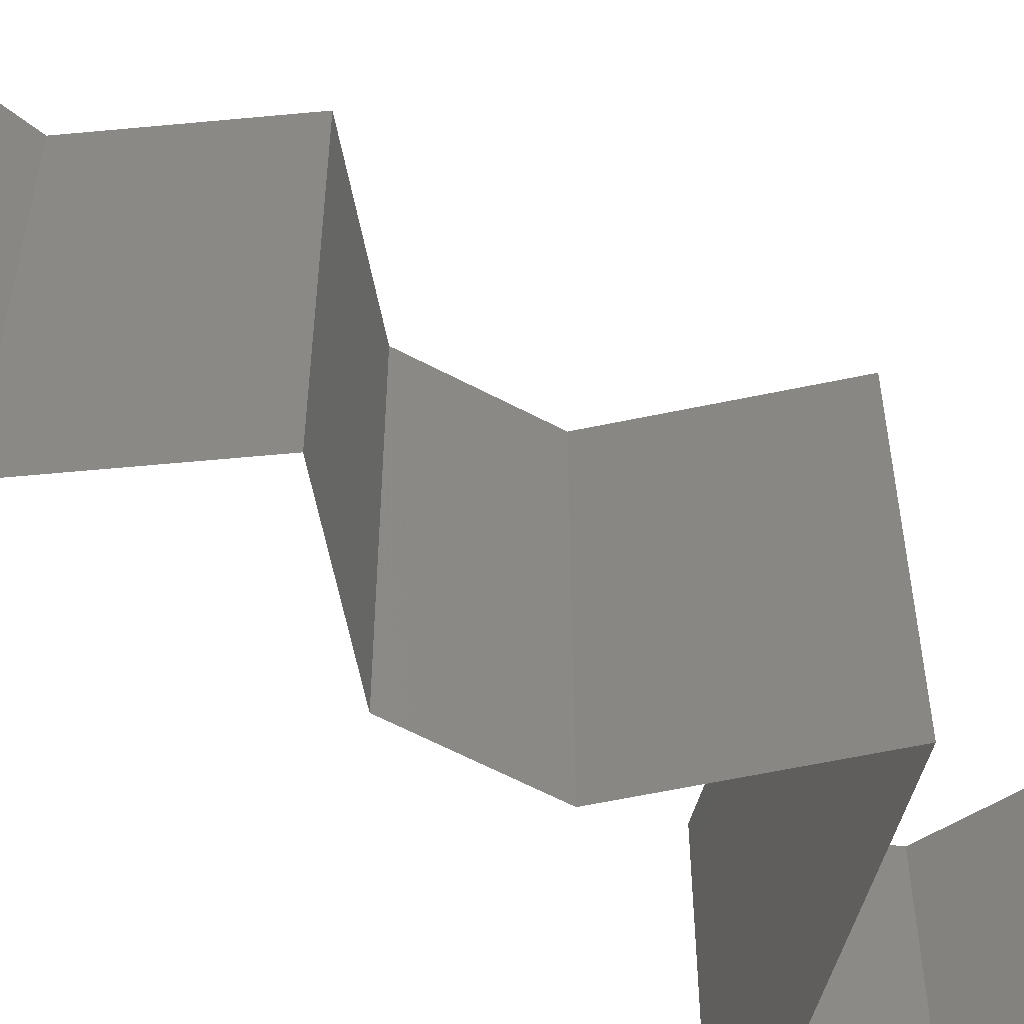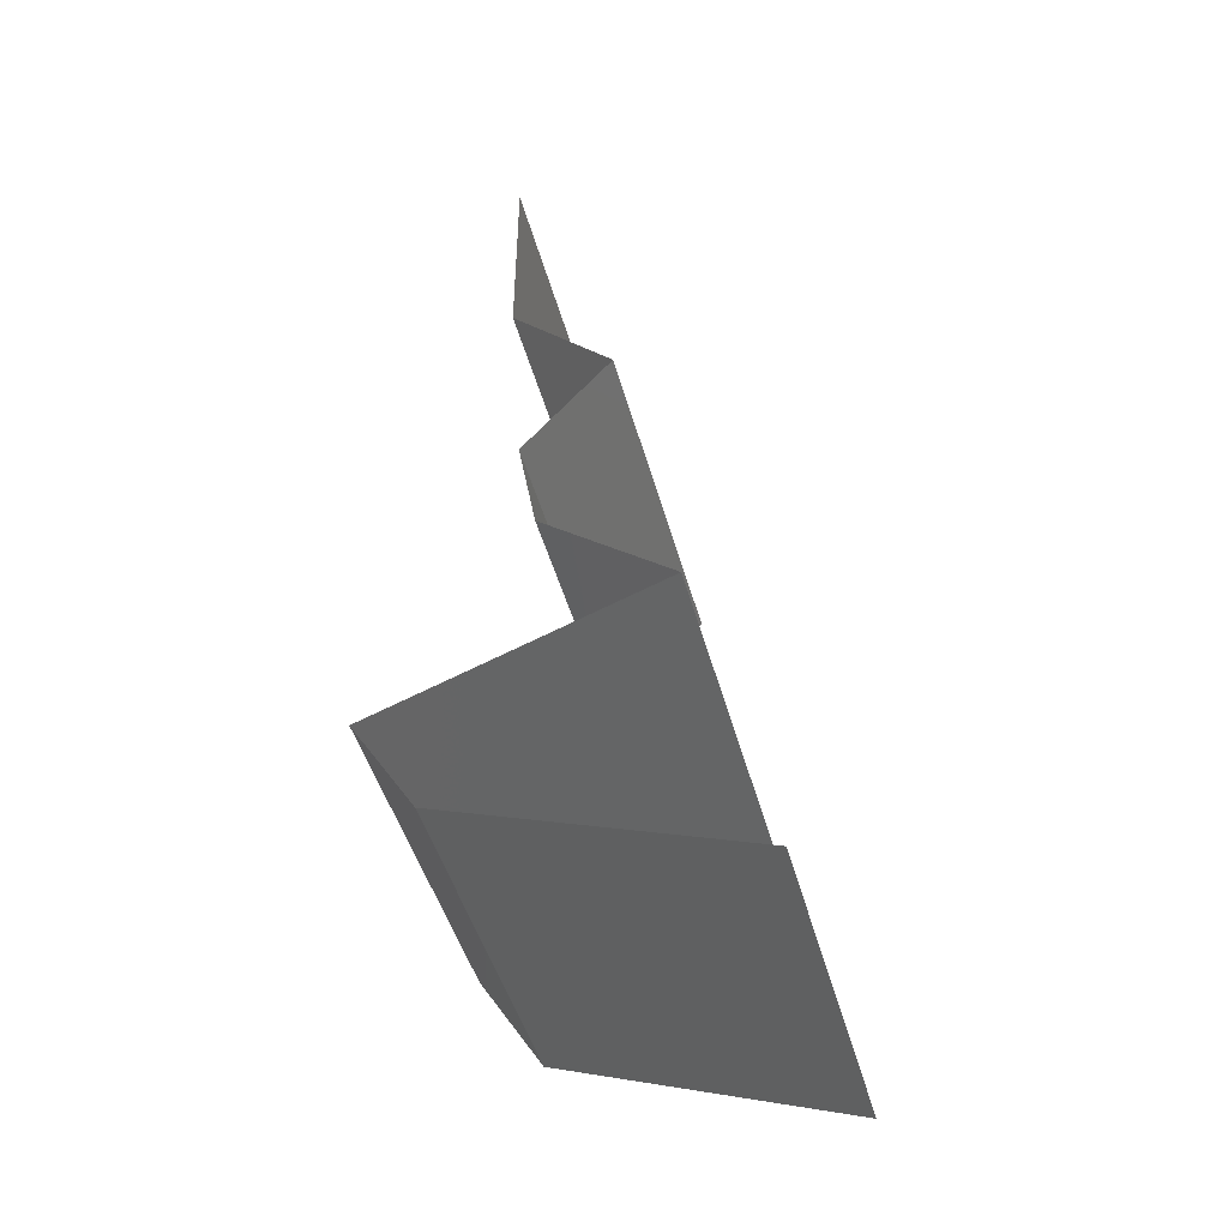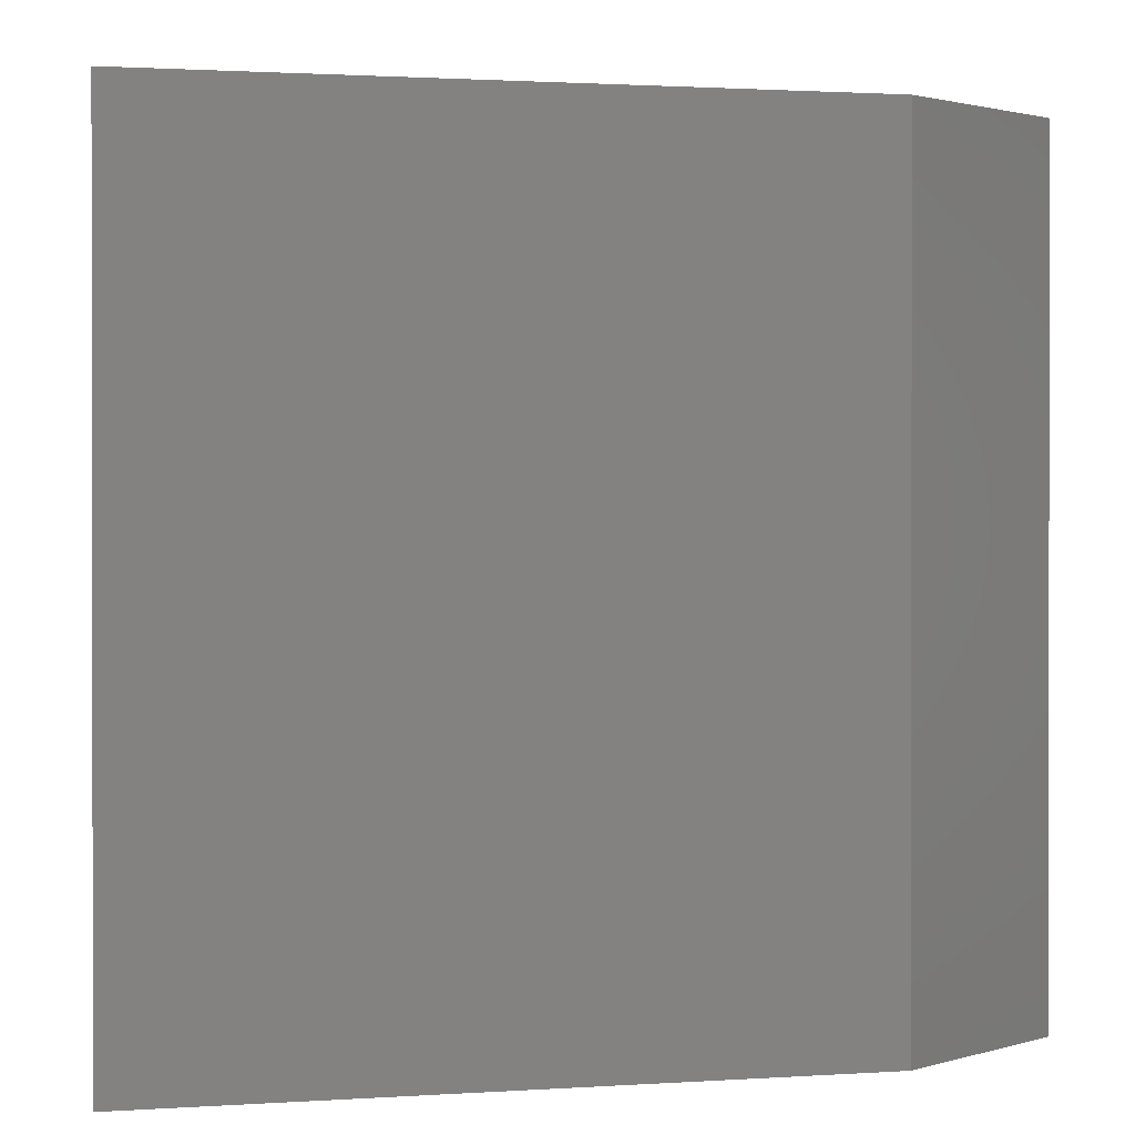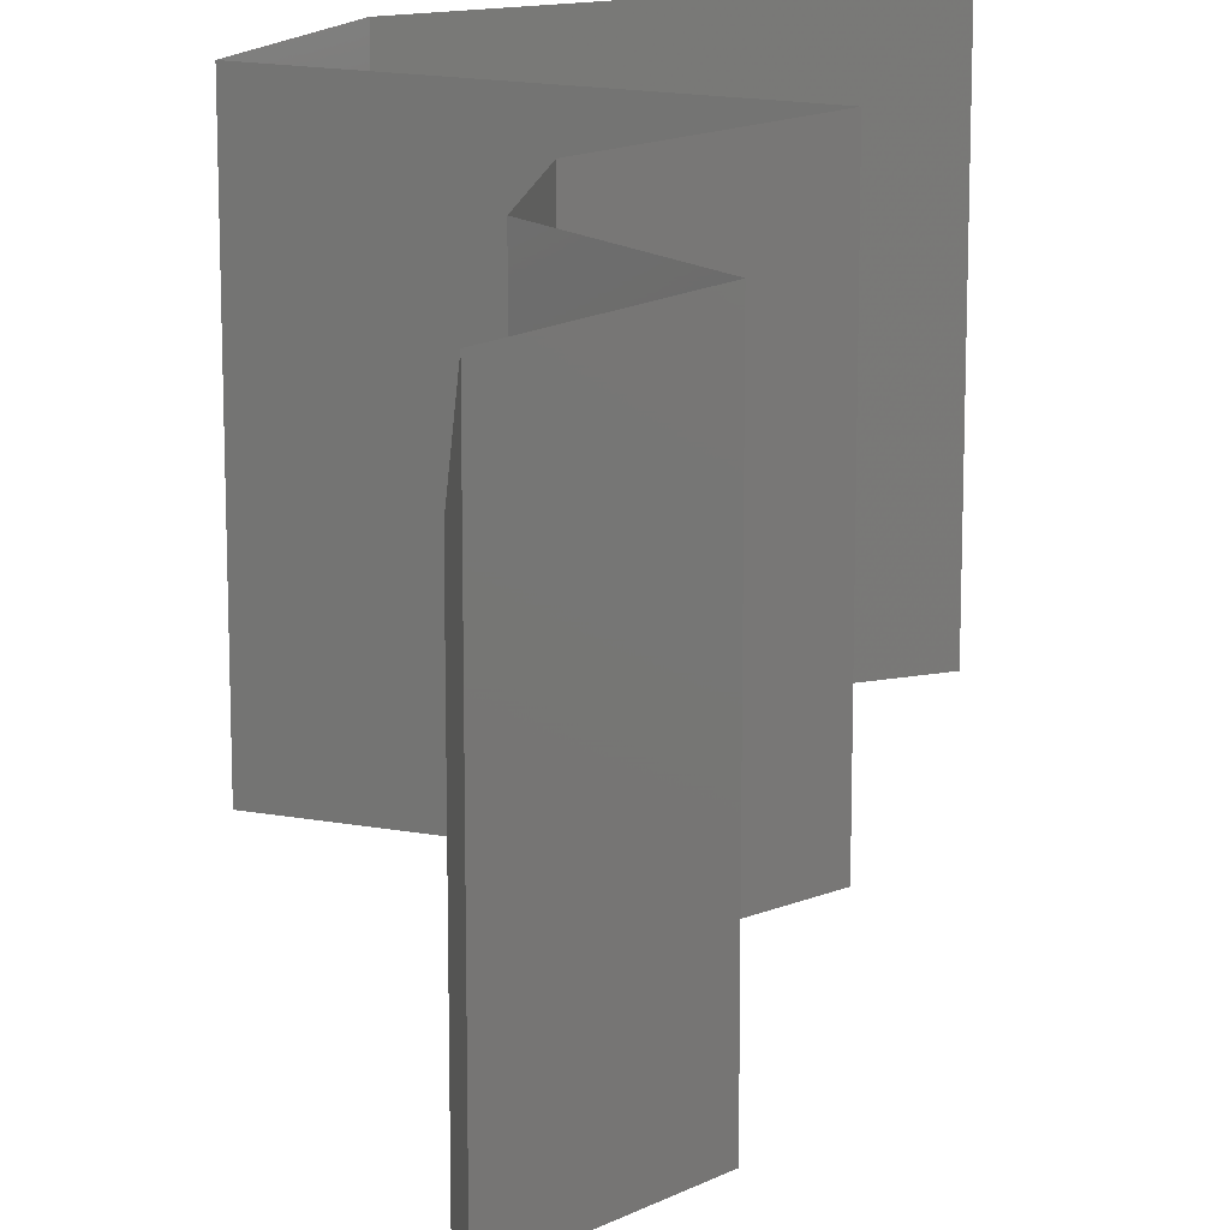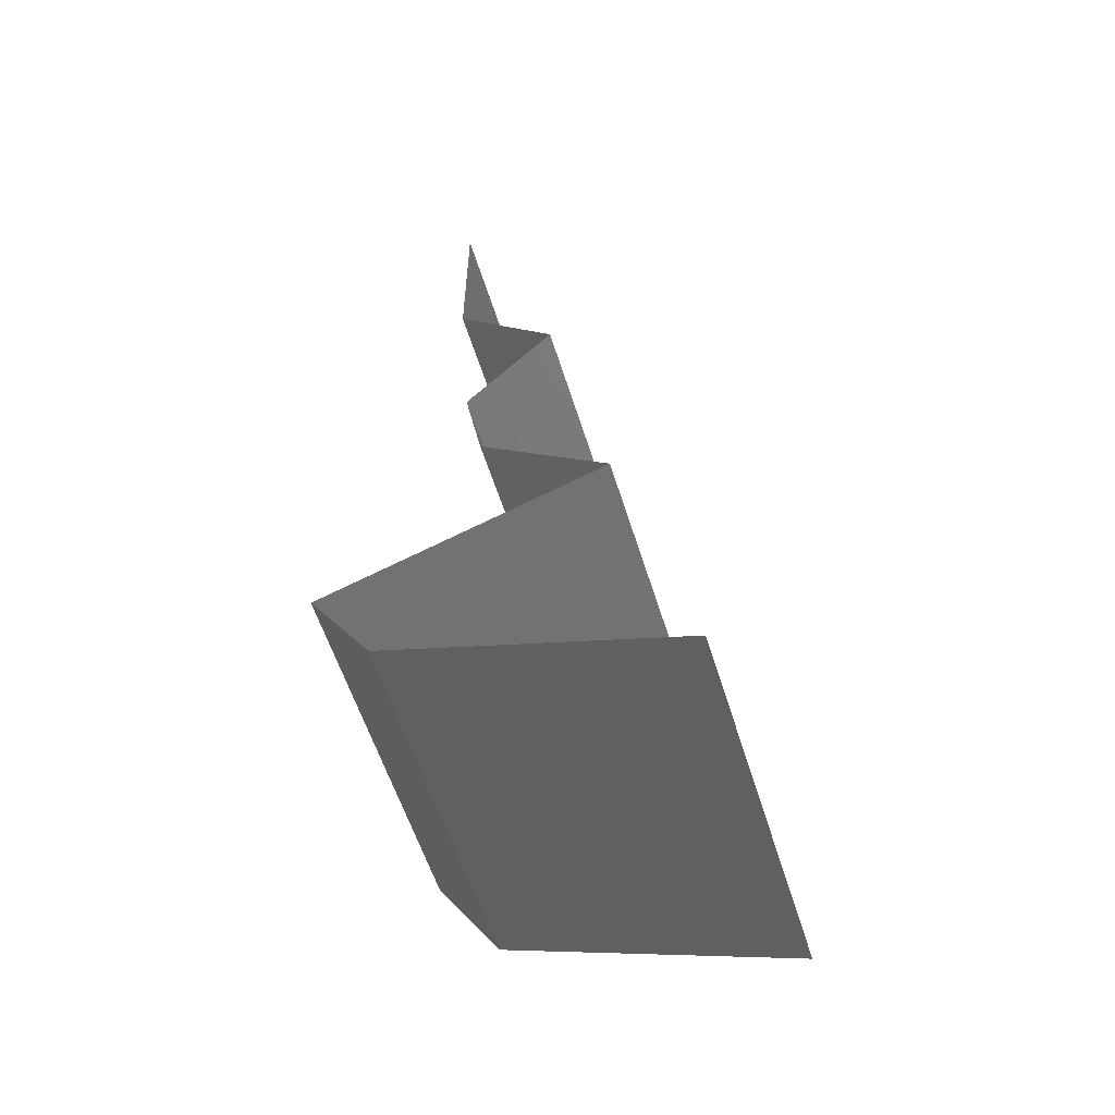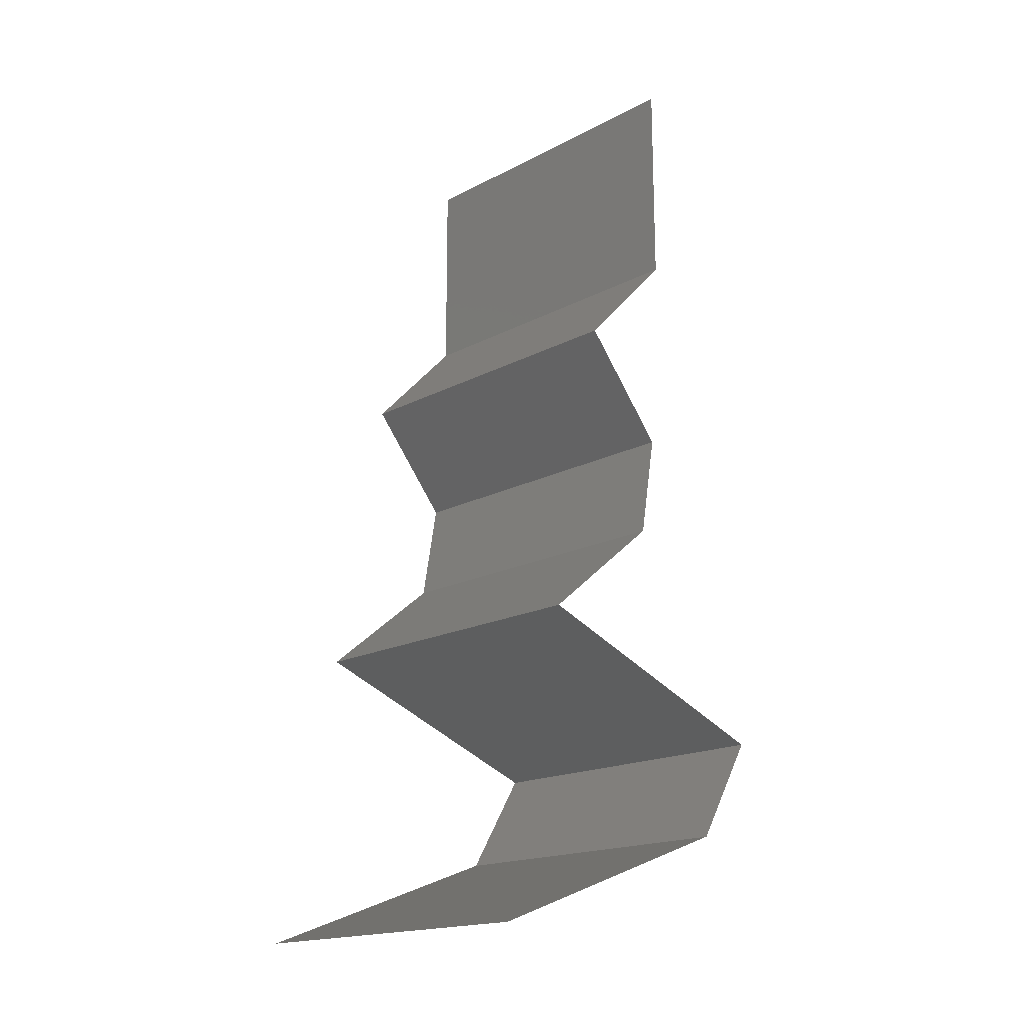
<metadata>
{"format":"stl","ext":"stl","renderer":"f3d","projection":"perspective","resolution":1024,"background":"white","views":[{"elev":-59.8,"azim":-128.6,"up":"+Z"},{"elev":-47.0,"azim":-164.8,"up":"+Y"},{"elev":0.9,"azim":-1.9,"up":"+Z"},{"elev":17.1,"azim":179.7,"up":"+Z"},{"elev":-58.5,"azim":-162.6,"up":"+Y"},{"elev":-17.7,"azim":-44.1,"up":"+Y"}]}
</metadata>
<code>
# stl→obj: 51 verts, 74 faces
v 0.04 0.05383 0
v 0.04 0.06 0.01
v 0.04 0.04766 0.01
v 0.04 0.05383 0.02
v 0.04 0.06 0
v 0.04 0.06 0.02
v 0.04 0.04766 0
v 0.04 0.04766 0.02
v 0.03422 0.0417 0
v 0.03711 0.04468 0.005
v 0.03422 0.0417 0.01
v 0.03711 0.04468 0.015
v 0.03422 0.0417 0.02
v 0.03926 0.03575 0
v 0.03674 0.03872 0.005
v 0.03926 0.03575 0.01
v 0.03674 0.03872 0.015
v 0.03926 0.03575 0.02
v 0.03874 0.03277 0.015
v 0.03822 0.02979 0.01
v 0.03874 0.03277 0.005
v 0.03822 0.02979 0.02
v 0.03822 0.02979 0
v 0.03456 0.02681 0.015
v 0.0309 0.02383 0
v 0.03456 0.02681 0.005
v 0.0309 0.02383 0.01
v 0.0309 0.02383 0.02
v 0.04687 0.01787 0.02
v 0.04021 0.02036 0.01243
v 0.03889 0.02085 0.02
v 0.04687 0.01787 0.01
v 0.03672 0.02166 0.006292
v 0.03512 0.02226 0.01487
v 0.04687 0.01787 0
v 0.04182 0.01976 0.00569
v 0.03889 0.02085 0
v 0.04506 0.01489 0.015
v 0.04324 0.01192 0.01
v 0.04506 0.01489 0.005
v 0.04324 0.01192 0
v 0.04324 0.01192 0.02
v 0.0269 0.005958 0.02
v 0.03402 0.008552 0.0122
v 0.03507 0.008936 0.02
v 0.0269 0.005958 0.01
v 0.03764 0.009874 0.006401
v 0.03902 0.01038 0.01496
v 0.0269 0.005958 0
v 0.03211 0.007855 0.005719
v 0.03507 0.008936 0
f 1 2 3
f 3 2 4
f 1 5 2
f 2 6 4
f 3 7 1
f 4 8 3
f 9 10 11
f 8 12 3
f 3 10 7
f 11 12 13
f 7 10 9
f 11 10 3
f 13 12 8
f 3 12 11
f 14 15 16
f 13 17 11
f 16 17 18
f 11 15 9
f 9 15 14
f 11 17 16
f 18 17 13
f 16 15 11
f 16 19 20
f 20 21 16
f 22 19 18
f 14 21 23
f 16 21 14
f 18 19 16
f 23 21 20
f 20 19 22
f 22 24 20
f 25 26 27
f 20 26 23
f 27 24 28
f 27 26 20
f 28 24 22
f 20 24 27
f 23 26 25
f 29 30 31
f 32 30 29
f 27 33 25
f 28 34 27
f 35 36 32
f 25 33 37
f 33 34 30
f 27 34 33
f 31 34 28
f 37 36 35
f 36 30 32
f 30 34 31
f 36 33 30
f 37 33 36
f 32 38 39
f 39 40 32
f 35 40 41
f 42 38 29
f 32 40 35
f 29 38 32
f 41 40 39
f 39 38 42
f 43 44 45
f 46 44 43
f 39 47 41
f 42 48 39
f 49 50 46
f 41 47 51
f 47 48 44
f 45 48 42
f 51 50 49
f 39 48 47
f 50 47 44
f 50 44 46
f 44 48 45
f 51 47 50

</code>
